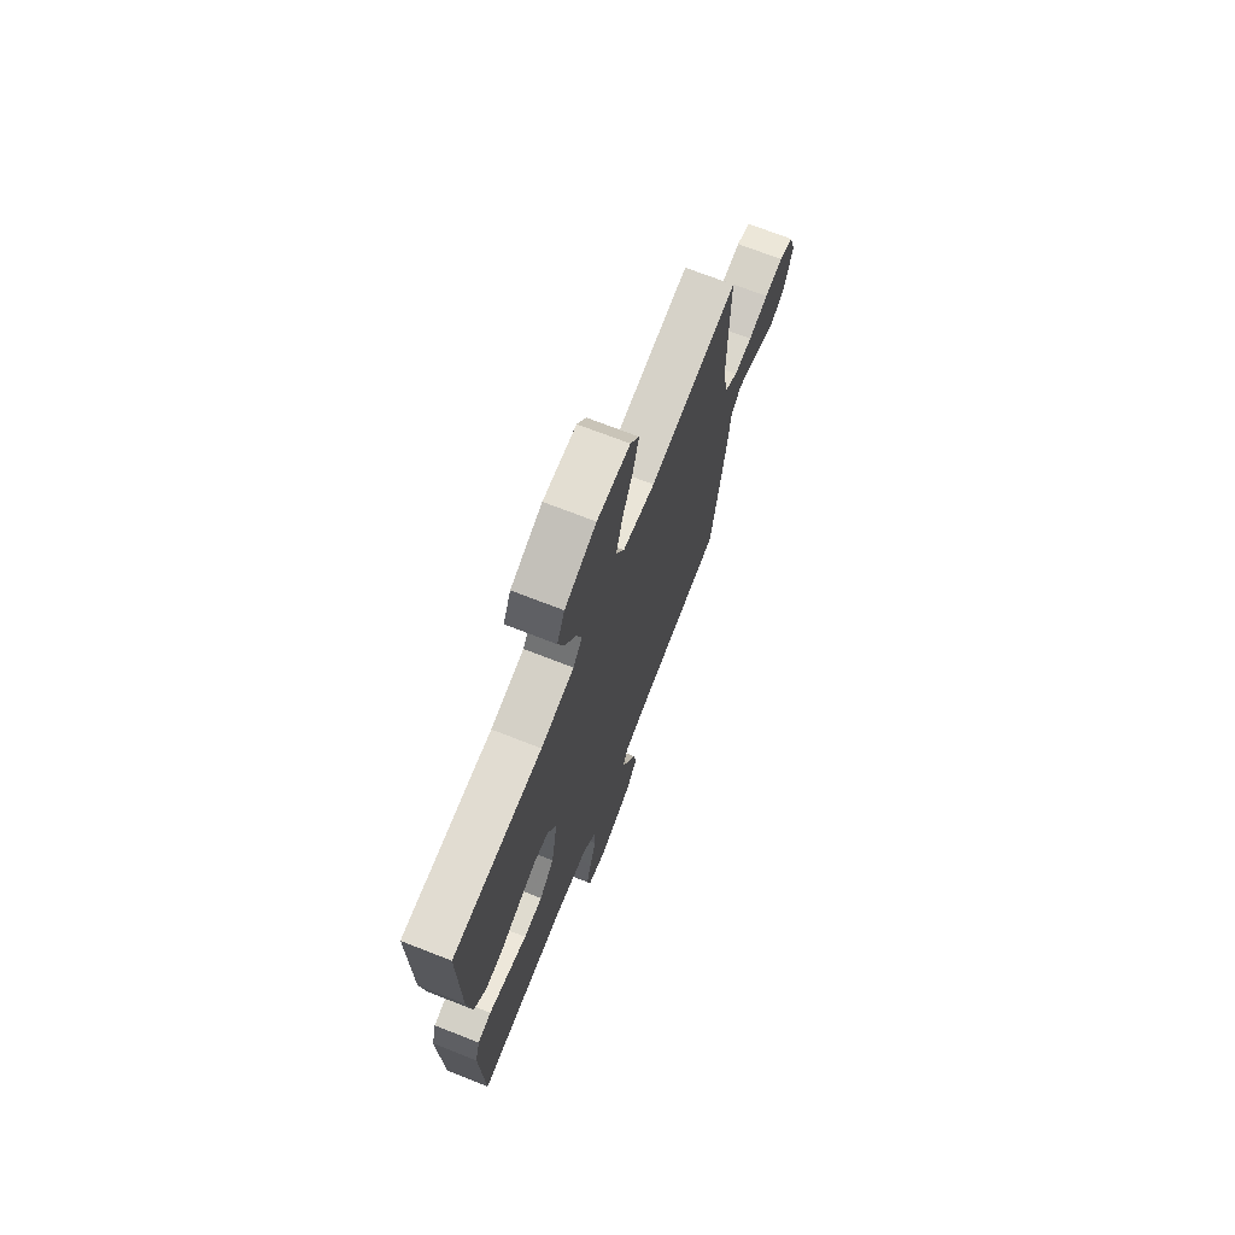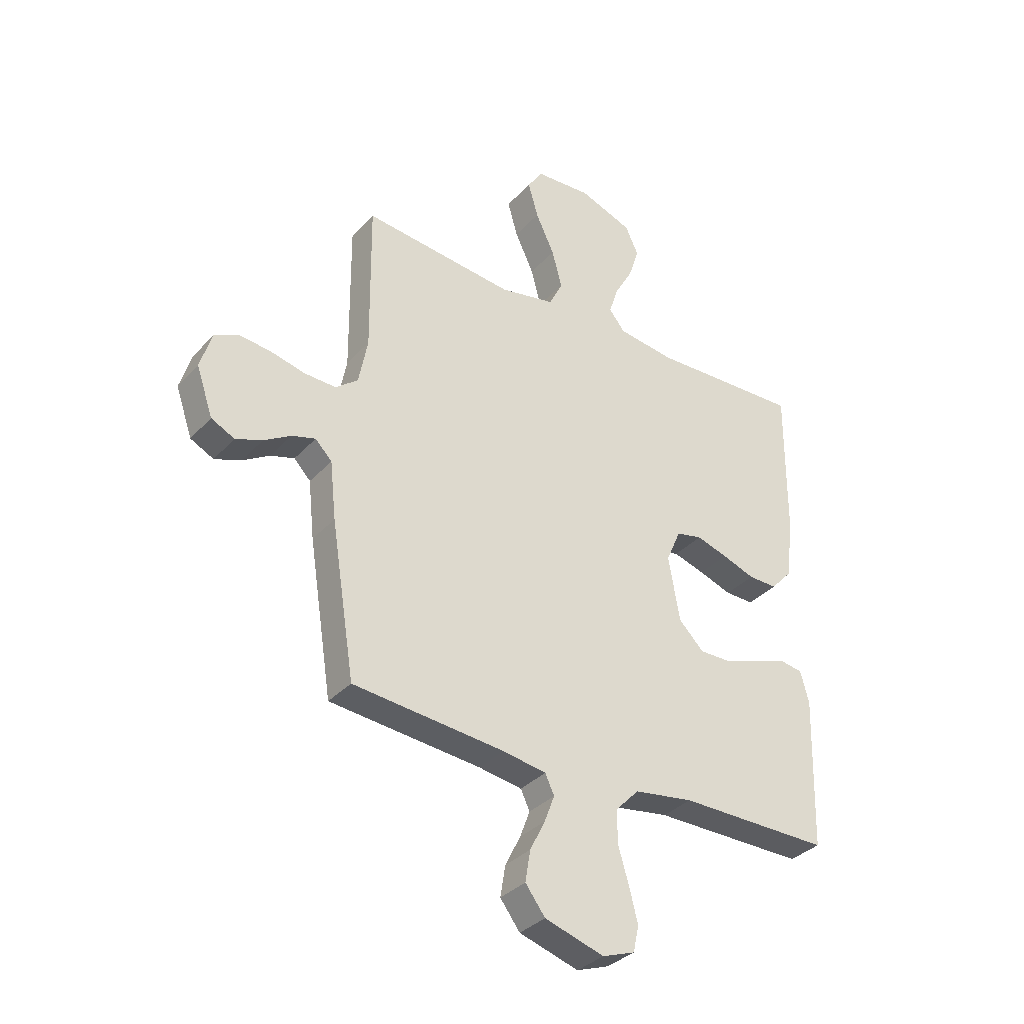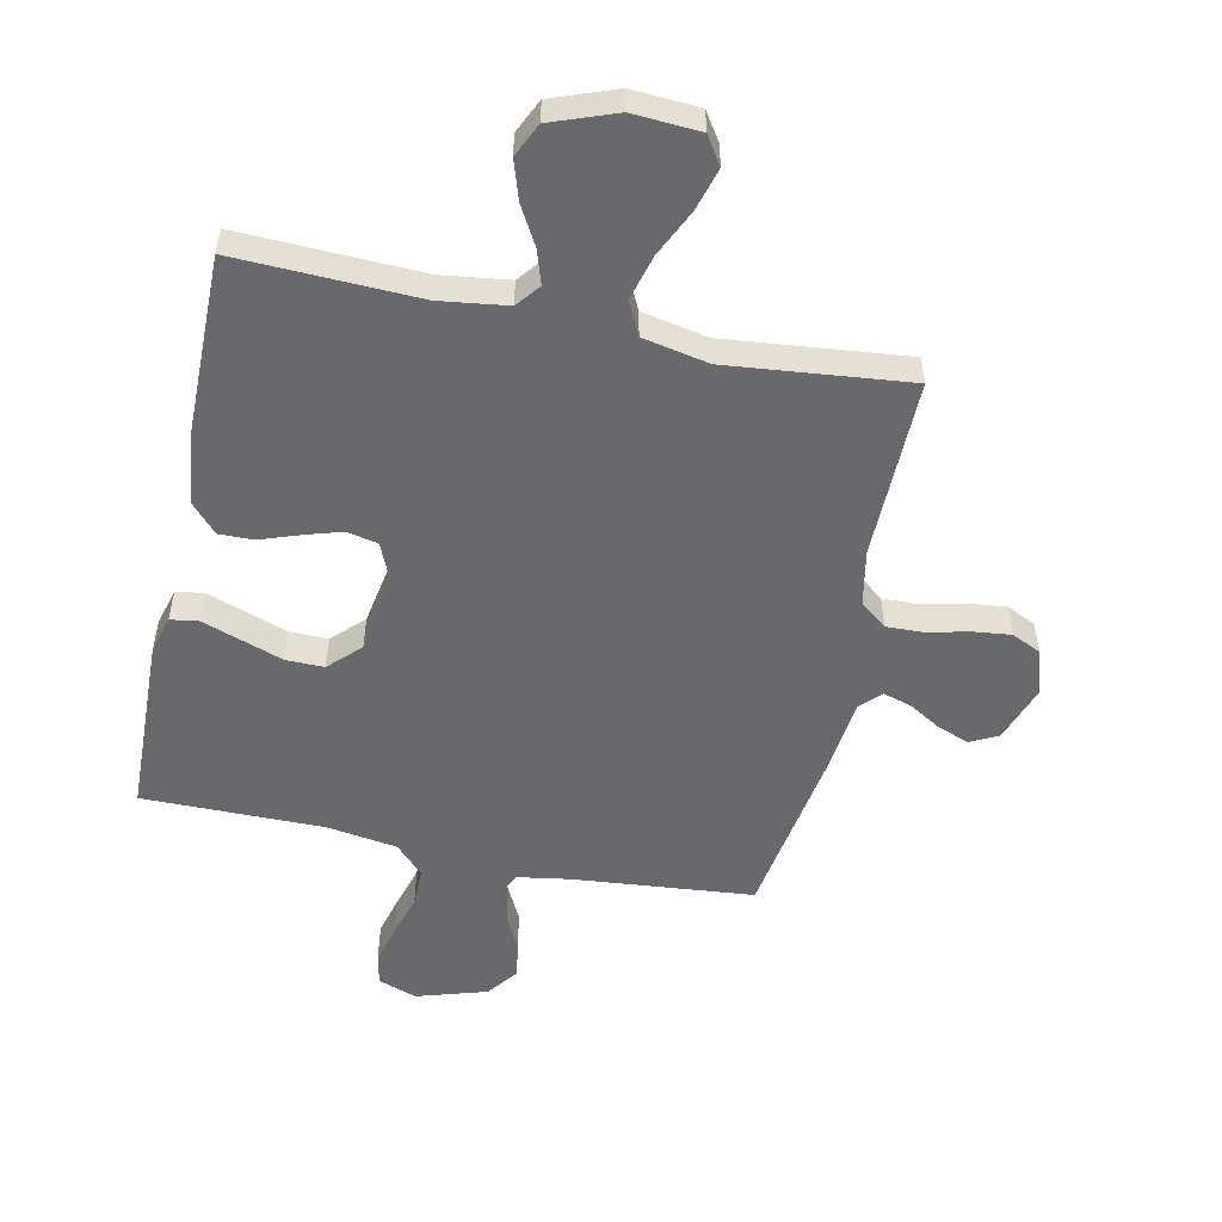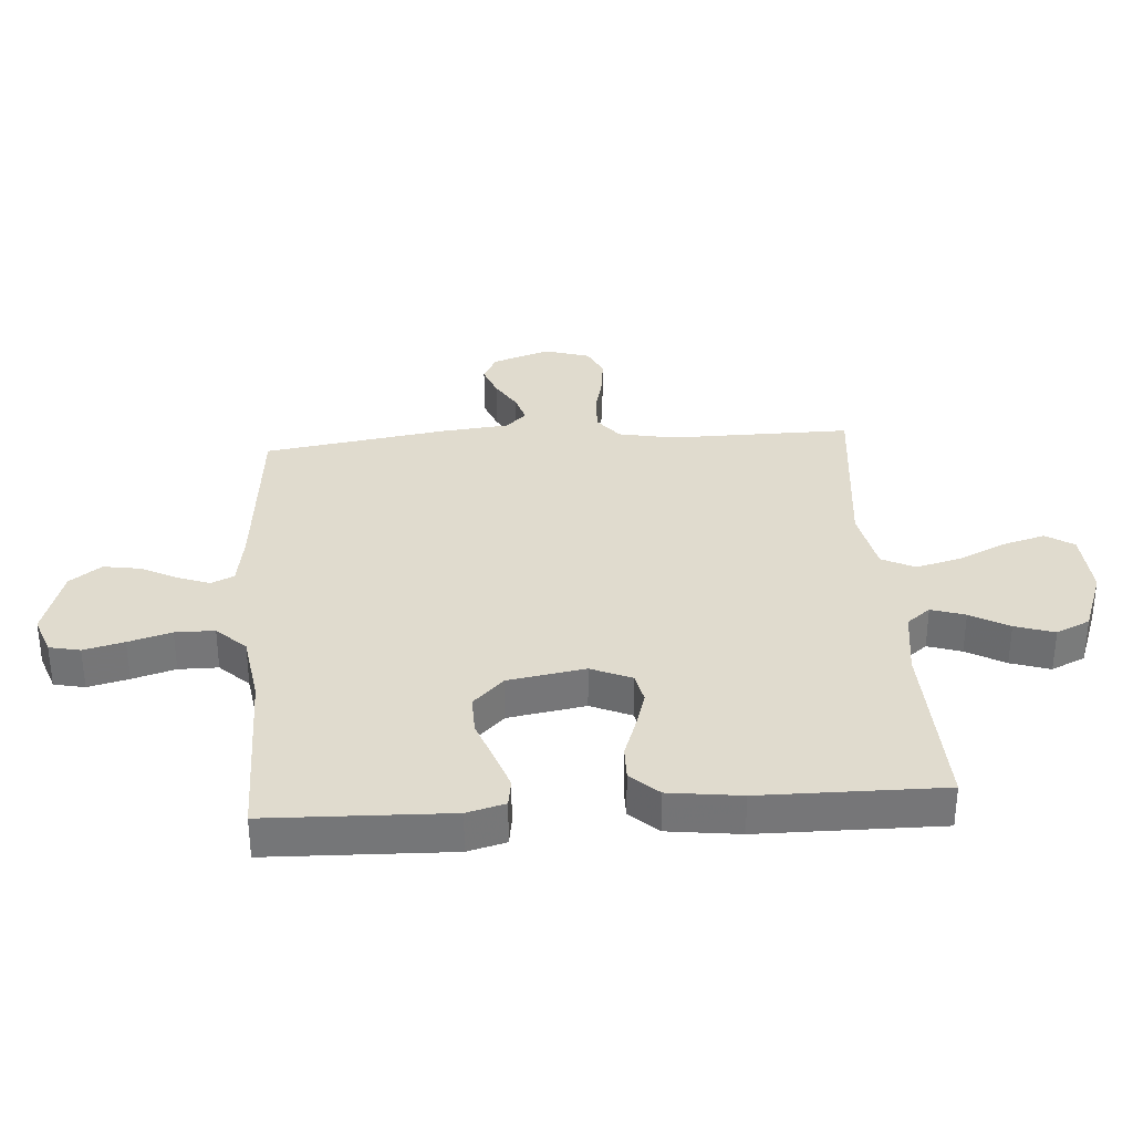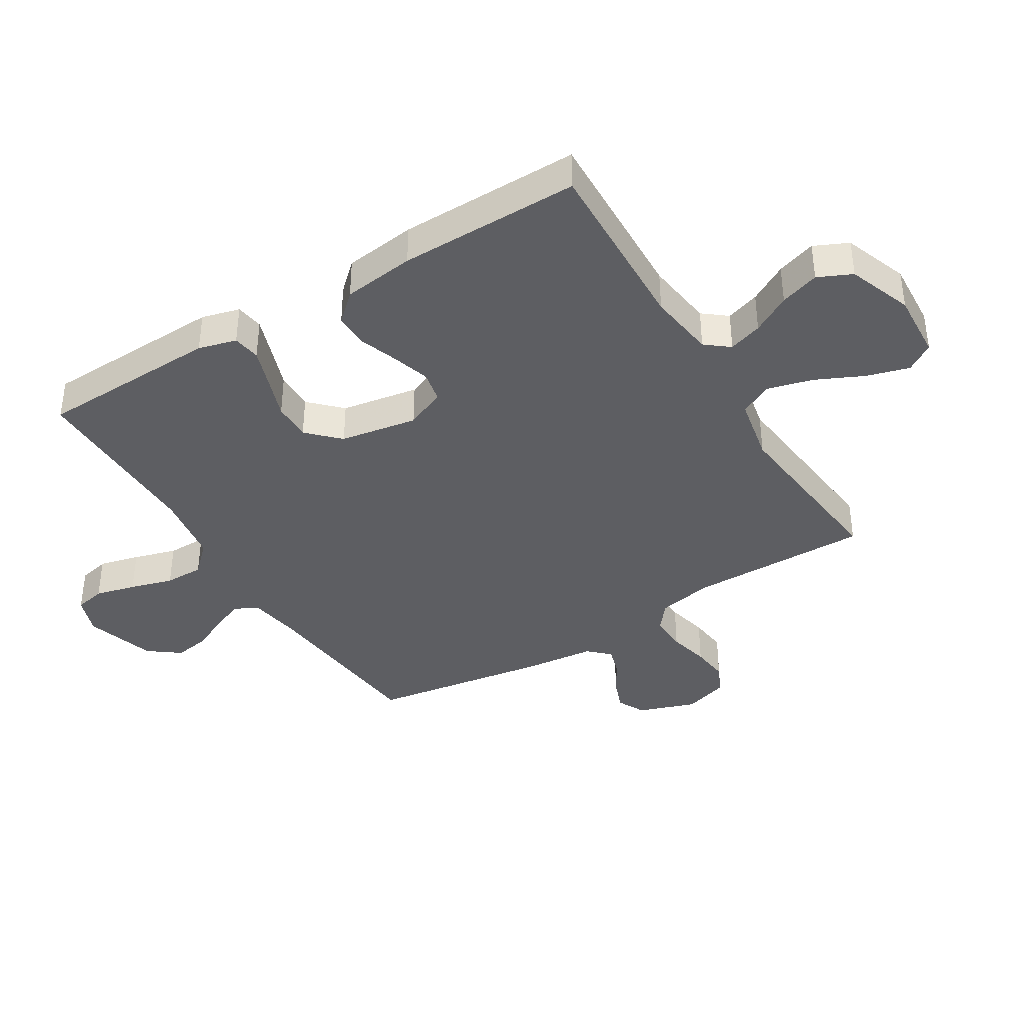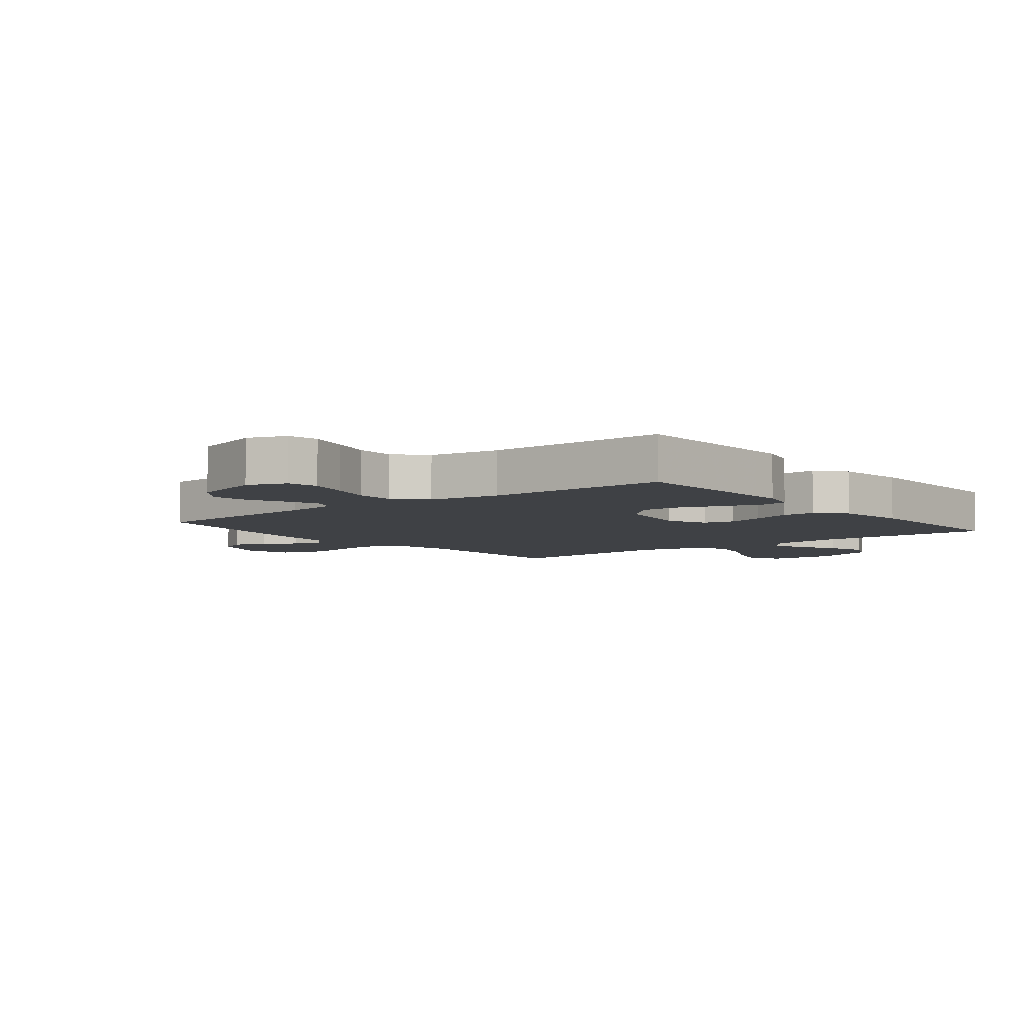
<metadata>
{"format":"obj","ext":"obj","renderer":"f3d","projection":"perspective","resolution":1024,"background":"white","views":[{"elev":71.4,"azim":-68.6,"up":"+Z"},{"elev":-34.5,"azim":144.4,"up":"+Z"},{"elev":-52.8,"azim":-12.0,"up":"+Y"},{"elev":33.4,"azim":-94.0,"up":"+Y"},{"elev":-38.9,"azim":-58.5,"up":"+Y"},{"elev":-5.7,"azim":-141.7,"up":"+Y"}]}
</metadata>
<code>
v 0.5 0.07 -0.5
v 0.2 0.07 -0.528
v 0.114 0.07 -0.542
v 0.096 0.07 -0.58
v 0.116 0.07 -0.633
v 0.146 0.07 -0.693
v 0.156 0.07 -0.754
v 0.117 0.07 -0.806
v 0 0.07 -0.842
v -0.064 0.07 -0.819
v -0.075 0.07 -0.768
v -0.058 0.07 -0.701
v -0.037 0.07 -0.63
v -0.037 0.07 -0.565
v -0.083 0.07 -0.517
v -0.2 0.07 -0.499
v -0.5 0.07 -0.5
v -0.509 0.07 -0.2
v -0.492 0.07 -0.137
v -0.446 0.07 -0.13
v -0.383 0.07 -0.152
v -0.313 0.07 -0.177
v -0.249 0.07 -0.178
v -0.199 0.07 -0.128
v -0.177 0.07 0
v -0.206 0.07 0.067
v -0.257 0.07 0.078
v -0.319 0.07 0.059
v -0.384 0.07 0.036
v -0.441 0.07 0.035
v -0.483 0.07 0.081
v -0.498 0.07 0.2
v -0.5 0.07 0.5
v -0.2 0.07 0.489
v -0.088 0.07 0.504
v -0.057 0.07 0.543
v -0.075 0.07 0.599
v -0.111 0.07 0.663
v -0.132 0.07 0.728
v -0.106 0.07 0.784
v 0 0.07 0.823
v 0.111 0.07 0.816
v 0.141 0.07 0.77
v 0.121 0.07 0.7
v 0.084 0.07 0.621
v 0.064 0.07 0.546
v 0.091 0.07 0.491
v 0.2 0.07 0.469
v 0.5 0.07 0.5
v 0.497 0.07 0.2
v 0.515 0.07 0.108
v 0.559 0.07 0.073
v 0.621 0.07 0.075
v 0.689 0.07 0.091
v 0.752 0.07 0.098
v 0.801 0.07 0.075
v 0.824 0.07 0
v 0.791 0.07 -0.095
v 0.745 0.07 -0.118
v 0.692 0.07 -0.098
v 0.639 0.07 -0.066
v 0.592 0.07 -0.052
v 0.559 0.07 -0.086
v 0.547 0.07 -0.2
v 0.5 0 -0.5
v 0.2 0 -0.528
v 0.114 0 -0.542
v 0.096 0 -0.58
v 0.116 0 -0.633
v 0.146 0 -0.693
v 0.156 0 -0.754
v 0.117 0 -0.806
v 0 0 -0.842
v -0.064 0 -0.819
v -0.075 0 -0.768
v -0.058 0 -0.701
v -0.037 0 -0.63
v -0.037 0 -0.565
v -0.083 0 -0.517
v -0.2 0 -0.499
v -0.5 0 -0.5
v -0.509 0 -0.2
v -0.492 0 -0.137
v -0.446 0 -0.13
v -0.383 0 -0.152
v -0.313 0 -0.177
v -0.249 0 -0.178
v -0.199 0 -0.128
v -0.177 0 0
v -0.206 0 0.067
v -0.257 0 0.078
v -0.319 0 0.059
v -0.384 0 0.036
v -0.441 0 0.035
v -0.483 0 0.081
v -0.498 0 0.2
v -0.5 0 0.5
v -0.2 0 0.489
v -0.088 0 0.504
v -0.057 0 0.543
v -0.075 0 0.599
v -0.111 0 0.663
v -0.132 0 0.728
v -0.106 0 0.784
v 0 0 0.823
v 0.111 0 0.816
v 0.141 0 0.77
v 0.121 0 0.7
v 0.084 0 0.621
v 0.064 0 0.546
v 0.091 0 0.491
v 0.2 0 0.469
v 0.5 0 0.5
v 0.497 0 0.2
v 0.515 0 0.108
v 0.559 0 0.073
v 0.621 0 0.075
v 0.689 0 0.091
v 0.752 0 0.098
v 0.801 0 0.075
v 0.824 0 0
v 0.791 0 -0.095
v 0.745 0 -0.118
v 0.692 0 -0.098
v 0.639 0 -0.066
v 0.592 0 -0.052
v 0.559 0 -0.086
v 0.547 0 -0.2
f 63 64 1 2
f 58 59 60 61
f 58 61 62
f 57 58 62
f 56 57 62
f 53 54 55 56
f 52 53 56 62
f 51 52 62 63
f 48 49 50
f 47 48 50 51
f 42 43 44 45
f 42 45 46
f 41 42 46
f 40 41 46
f 37 38 39 40
f 36 37 40 46
f 35 36 46 47
f 31 32 33 34
f 28 29 30 31
f 27 28 31 34
f 26 27 34 35
f 19 20 21 22
f 17 18 19 22
f 16 17 22 23
f 15 16 23 24
f 10 11 12 13
f 8 9 10 13
f 8 13 14
f 5 6 7 8
f 4 5 8 14
f 3 4 14 15
f 25 26 35 47
f 25 47 51 63
f 15 24 25 63
f 2 3 15 63
f 66 65 128 127
f 125 124 123 122
f 126 125 122
f 126 122 121
f 126 121 120
f 120 119 118 117
f 126 120 117 116
f 127 126 116 115
f 114 113 112
f 115 114 112 111
f 109 108 107 106
f 110 109 106
f 110 106 105
f 110 105 104
f 104 103 102 101
f 110 104 101 100
f 111 110 100 99
f 98 97 96 95
f 95 94 93 92
f 98 95 92 91
f 99 98 91 90
f 86 85 84 83
f 86 83 82 81
f 87 86 81 80
f 88 87 80 79
f 77 76 75 74
f 77 74 73 72
f 78 77 72
f 72 71 70 69
f 78 72 69 68
f 79 78 68 67
f 111 99 90 89
f 127 115 111 89
f 127 89 88 79
f 127 79 67 66
f 1 65 66 2
f 2 66 67 3
f 3 67 68 4
f 4 68 69 5
f 5 69 70 6
f 6 70 71 7
f 7 71 72 8
f 8 72 73 9
f 9 73 74 10
f 10 74 75 11
f 11 75 76 12
f 12 76 77 13
f 13 77 78 14
f 14 78 79 15
f 15 79 80 16
f 16 80 81 17
f 17 81 82 18
f 18 82 83 19
f 19 83 84 20
f 20 84 85 21
f 21 85 86 22
f 22 86 87 23
f 23 87 88 24
f 24 88 89 25
f 25 89 90 26
f 26 90 91 27
f 27 91 92 28
f 28 92 93 29
f 29 93 94 30
f 30 94 95 31
f 31 95 96 32
f 32 96 97 33
f 33 97 98 34
f 34 98 99 35
f 35 99 100 36
f 36 100 101 37
f 37 101 102 38
f 38 102 103 39
f 39 103 104 40
f 40 104 105 41
f 41 105 106 42
f 42 106 107 43
f 43 107 108 44
f 44 108 109 45
f 45 109 110 46
f 46 110 111 47
f 47 111 112 48
f 48 112 113 49
f 49 113 114 50
f 50 114 115 51
f 51 115 116 52
f 52 116 117 53
f 53 117 118 54
f 54 118 119 55
f 55 119 120 56
f 56 120 121 57
f 57 121 122 58
f 58 122 123 59
f 59 123 124 60
f 60 124 125 61
f 61 125 126 62
f 62 126 127 63
f 63 127 128 64
f 64 128 65 1

</code>
